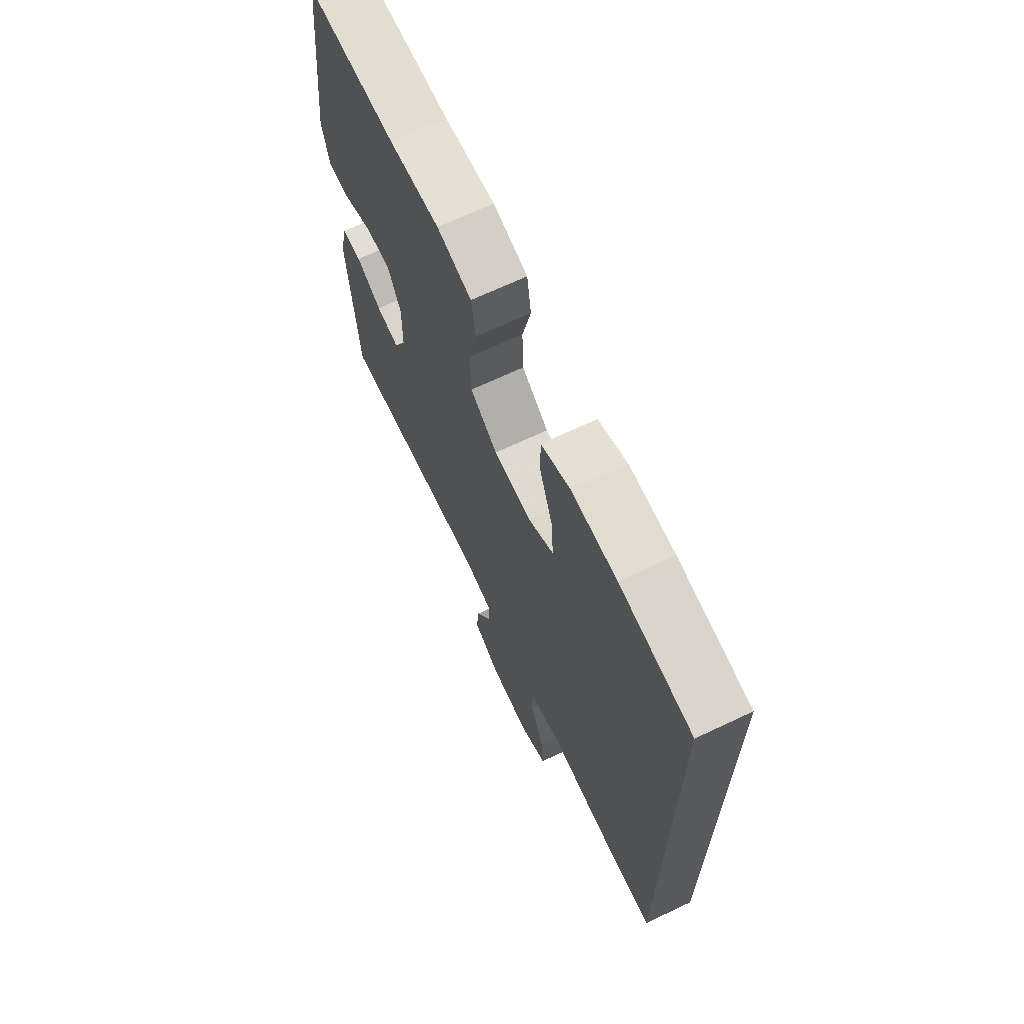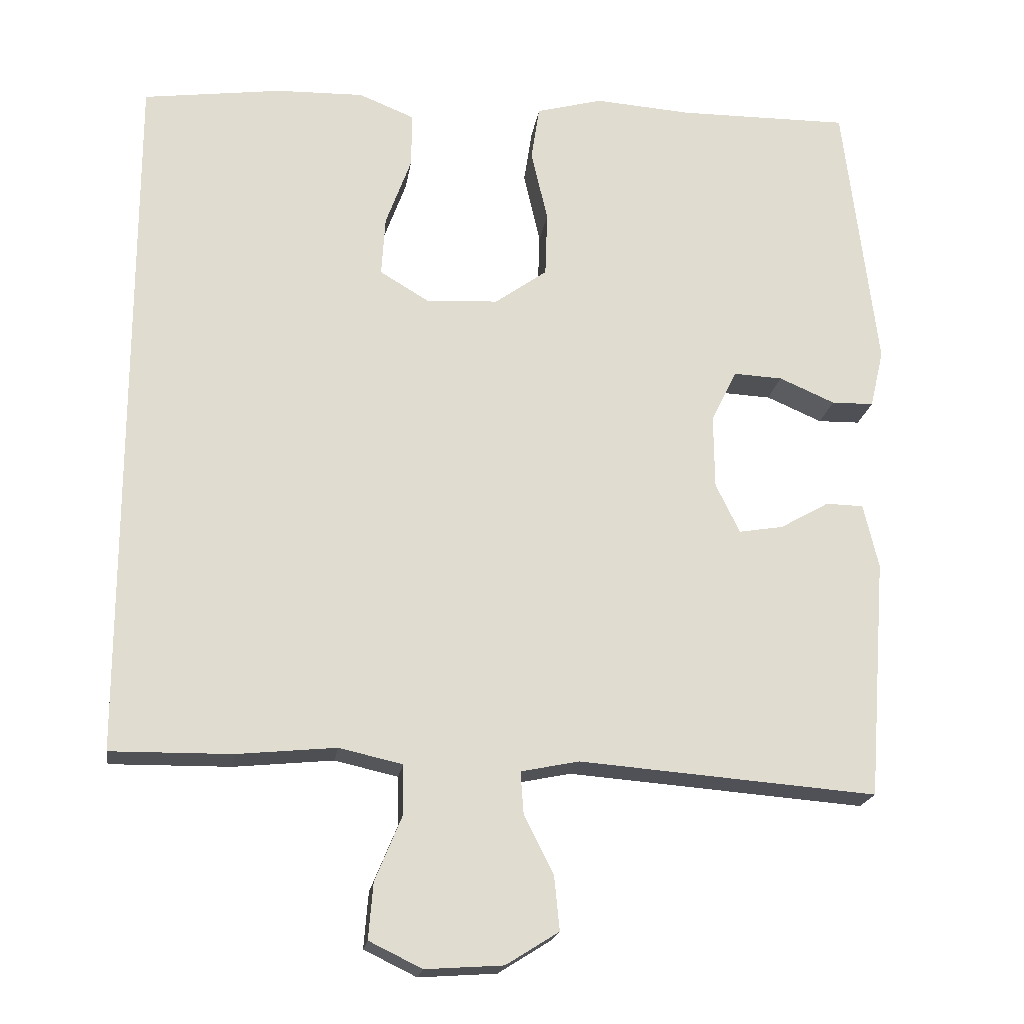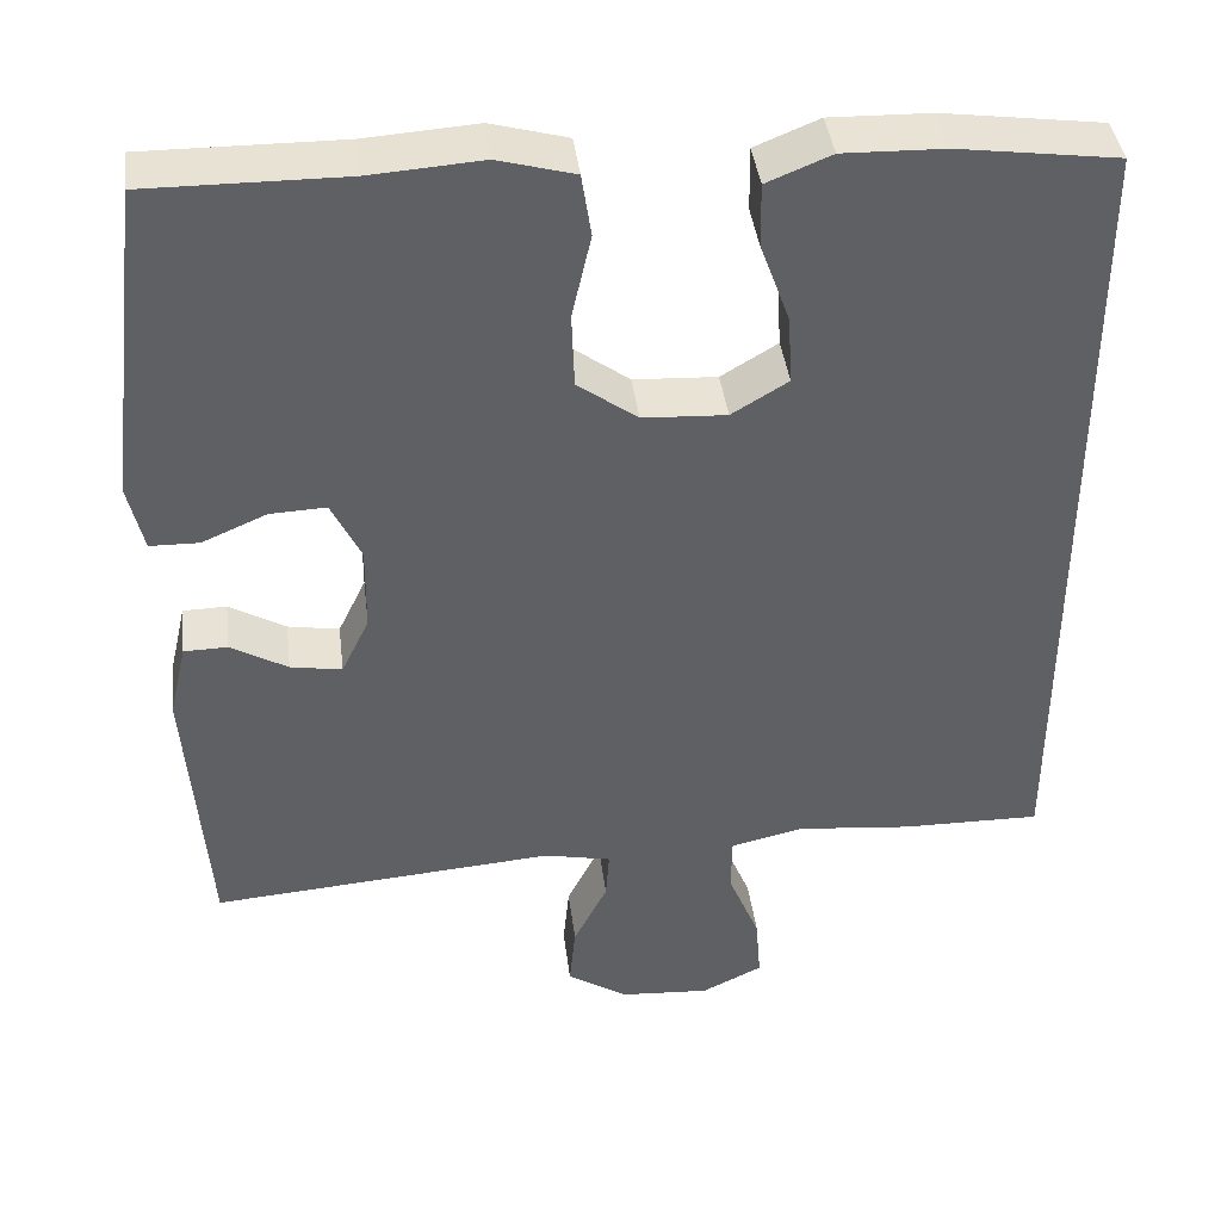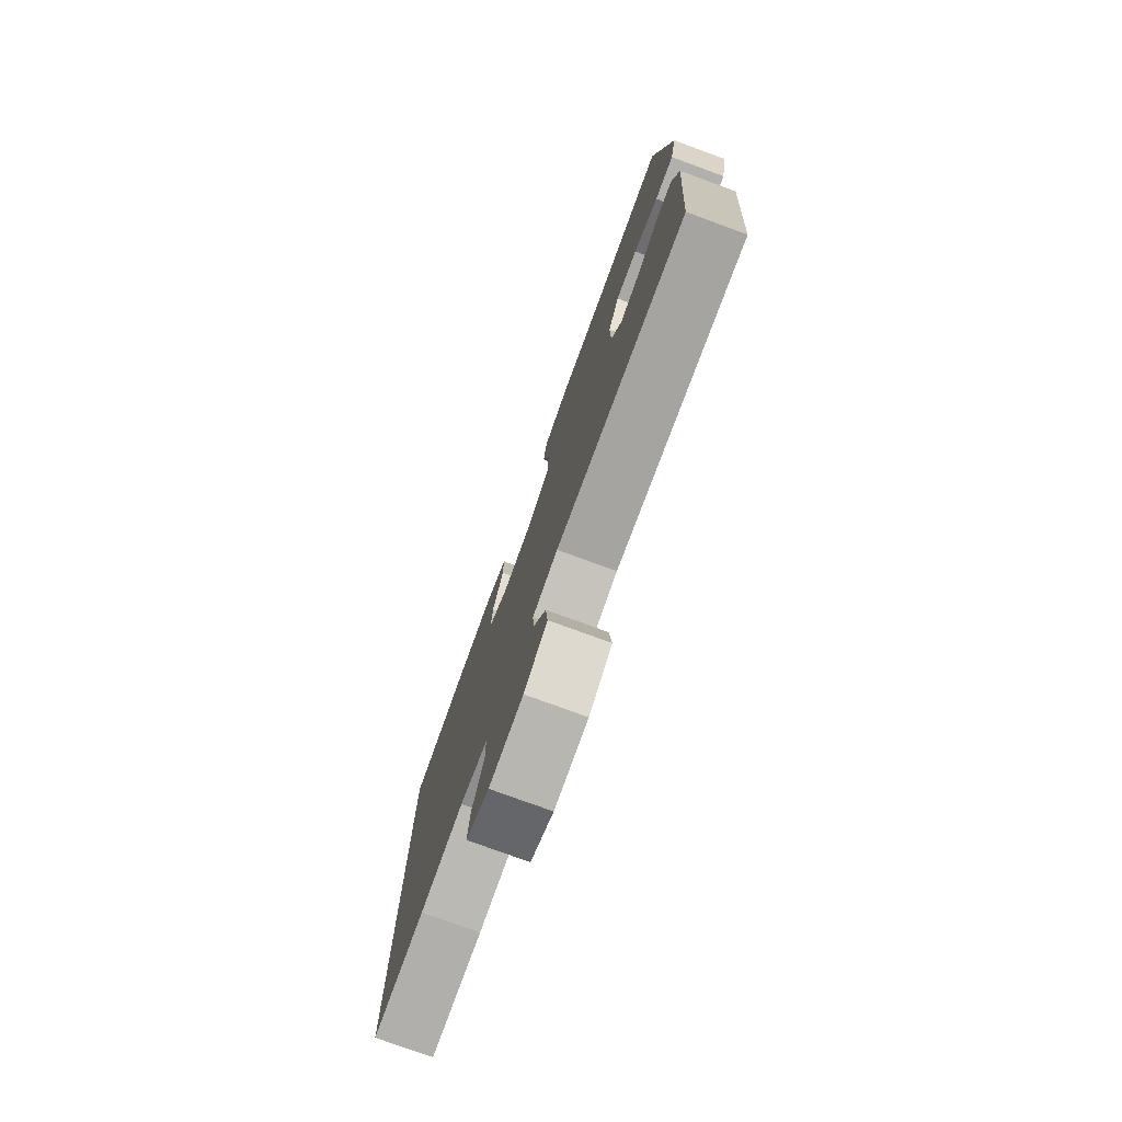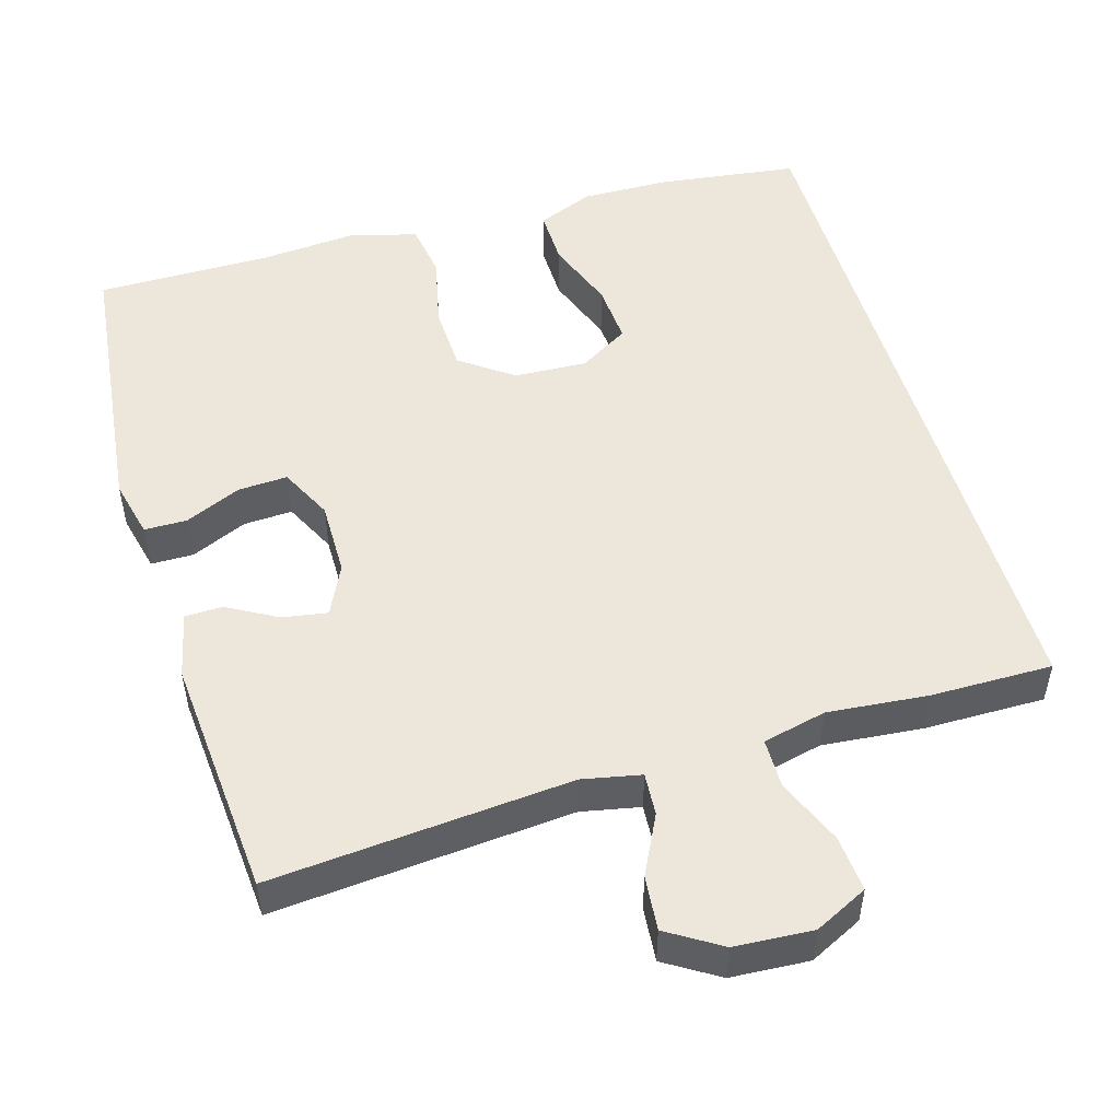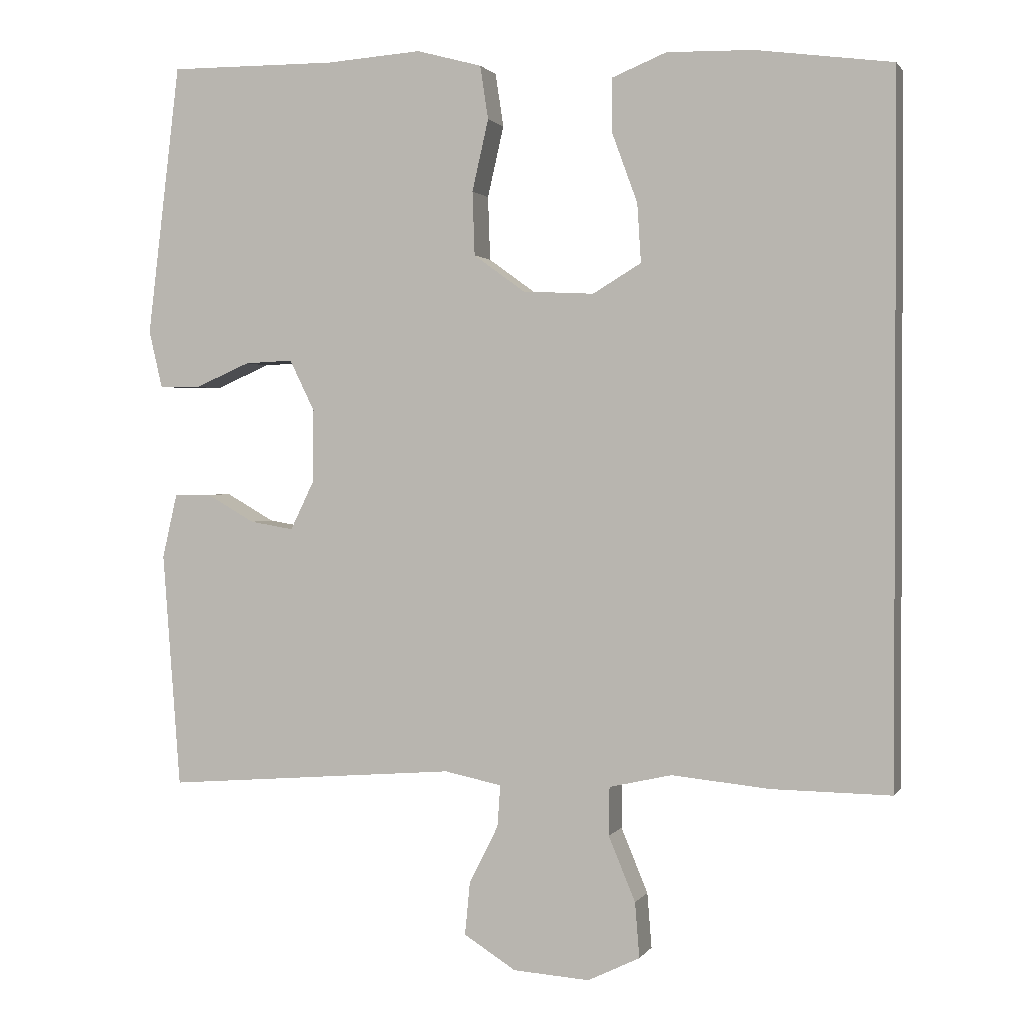
<metadata>
{"format":"obj","ext":"obj","renderer":"f3d","projection":"perspective","resolution":1024,"background":"white","views":[{"elev":68.2,"azim":-115.3,"up":"+Z"},{"elev":-19.7,"azim":-8.3,"up":"+Z"},{"elev":40.6,"azim":172.9,"up":"+Z"},{"elev":-77.6,"azim":69.9,"up":"+Z"},{"elev":51.2,"azim":163.3,"up":"+Y"},{"elev":1.2,"azim":-163.2,"up":"+Z"}]}
</metadata>
<code>
v -0.5 0.07 -0.477
v -0.5 0.07 0.46
v -0.316 0.07 0.485
v -0.2 0.07 0.488
v -0.126 0.07 0.458
v -0.127 0.07 0.385
v -0.161 0.07 0.292
v -0.166 0.07 0.213
v -0.101 0.07 0.174
v -0.005 0.07 0.179
v 0.064 0.07 0.229
v 0.067 0.07 0.315
v 0.045 0.07 0.411
v 0.056 0.07 0.483
v 0.144 0.07 0.507
v 0.273 0.07 0.498
v 0.5 0.07 0.5
v 0.544 0.07 0.134
v 0.526 0.07 0.057
v 0.47 0.07 0.056
v 0.396 0.07 0.088
v 0.331 0.07 0.091
v 0.297 0.07 0.022
v 0.298 0.07 -0.076
v 0.33 0.07 -0.142
v 0.389 0.07 -0.132
v 0.454 0.07 -0.095
v 0.504 0.07 -0.096
v 0.524 0.07 -0.182
v 0.5 0.07 -0.5
v 0.105 0.07 -0.469
v 0.028 0.07 -0.485
v 0.032 0.07 -0.541
v 0.071 0.07 -0.618
v 0.078 0.07 -0.69
v 0.008 0.07 -0.734
v -0.095 0.07 -0.741
v -0.165 0.07 -0.707
v -0.159 0.07 -0.633
v -0.123 0.07 -0.546
v -0.124 0.07 -0.481
v -0.208 0.07 -0.462
v -0.34 0.07 -0.475
v -0.5 0 -0.477
v -0.5 0 0.46
v -0.316 0 0.485
v -0.2 0 0.488
v -0.126 0 0.458
v -0.127 0 0.385
v -0.161 0 0.292
v -0.166 0 0.213
v -0.101 0 0.174
v -0.005 0 0.179
v 0.064 0 0.229
v 0.067 0 0.315
v 0.045 0 0.411
v 0.056 0 0.483
v 0.144 0 0.507
v 0.273 0 0.498
v 0.5 0 0.5
v 0.544 0 0.134
v 0.526 0 0.057
v 0.47 0 0.056
v 0.396 0 0.088
v 0.331 0 0.091
v 0.297 0 0.022
v 0.298 0 -0.076
v 0.33 0 -0.142
v 0.389 0 -0.132
v 0.454 0 -0.095
v 0.504 0 -0.096
v 0.524 0 -0.182
v 0.5 0 -0.5
v 0.105 0 -0.469
v 0.028 0 -0.485
v 0.032 0 -0.541
v 0.071 0 -0.618
v 0.078 0 -0.69
v 0.008 0 -0.734
v -0.095 0 -0.741
v -0.165 0 -0.707
v -0.159 0 -0.633
v -0.123 0 -0.546
v -0.124 0 -0.481
v -0.208 0 -0.462
v -0.34 0 -0.475
f 42 43 1 2
f 41 42 2 3
f 37 38 39 40
f 37 40 41
f 36 37 41
f 33 34 35 36
f 32 33 36 41
f 31 32 41 3
f 26 27 28 29
f 25 26 29 30
f 24 25 30 31
f 18 19 20 21
f 16 17 18 21
f 16 21 22
f 15 16 22 23
f 12 13 14 15
f 11 12 15 23
f 4 5 6 7
f 4 7 8
f 3 4 8
f 31 3 8
f 24 31 8 9
f 10 11 23 24
f 9 10 24
f 45 44 86 85
f 46 45 85 84
f 83 82 81 80
f 84 83 80
f 84 80 79
f 79 78 77 76
f 84 79 76 75
f 46 84 75 74
f 72 71 70 69
f 73 72 69 68
f 74 73 68 67
f 64 63 62 61
f 64 61 60 59
f 65 64 59
f 66 65 59 58
f 58 57 56 55
f 66 58 55 54
f 50 49 48 47
f 51 50 47
f 51 47 46
f 51 46 74
f 52 51 74 67
f 67 66 54 53
f 67 53 52
f 1 44 45 2
f 2 45 46 3
f 3 46 47 4
f 4 47 48 5
f 5 48 49 6
f 6 49 50 7
f 7 50 51 8
f 8 51 52 9
f 9 52 53 10
f 10 53 54 11
f 11 54 55 12
f 12 55 56 13
f 13 56 57 14
f 14 57 58 15
f 15 58 59 16
f 16 59 60 17
f 17 60 61 18
f 18 61 62 19
f 19 62 63 20
f 20 63 64 21
f 21 64 65 22
f 22 65 66 23
f 23 66 67 24
f 24 67 68 25
f 25 68 69 26
f 26 69 70 27
f 27 70 71 28
f 28 71 72 29
f 29 72 73 30
f 30 73 74 31
f 31 74 75 32
f 32 75 76 33
f 33 76 77 34
f 34 77 78 35
f 35 78 79 36
f 36 79 80 37
f 37 80 81 38
f 38 81 82 39
f 39 82 83 40
f 40 83 84 41
f 41 84 85 42
f 42 85 86 43
f 43 86 44 1

</code>
